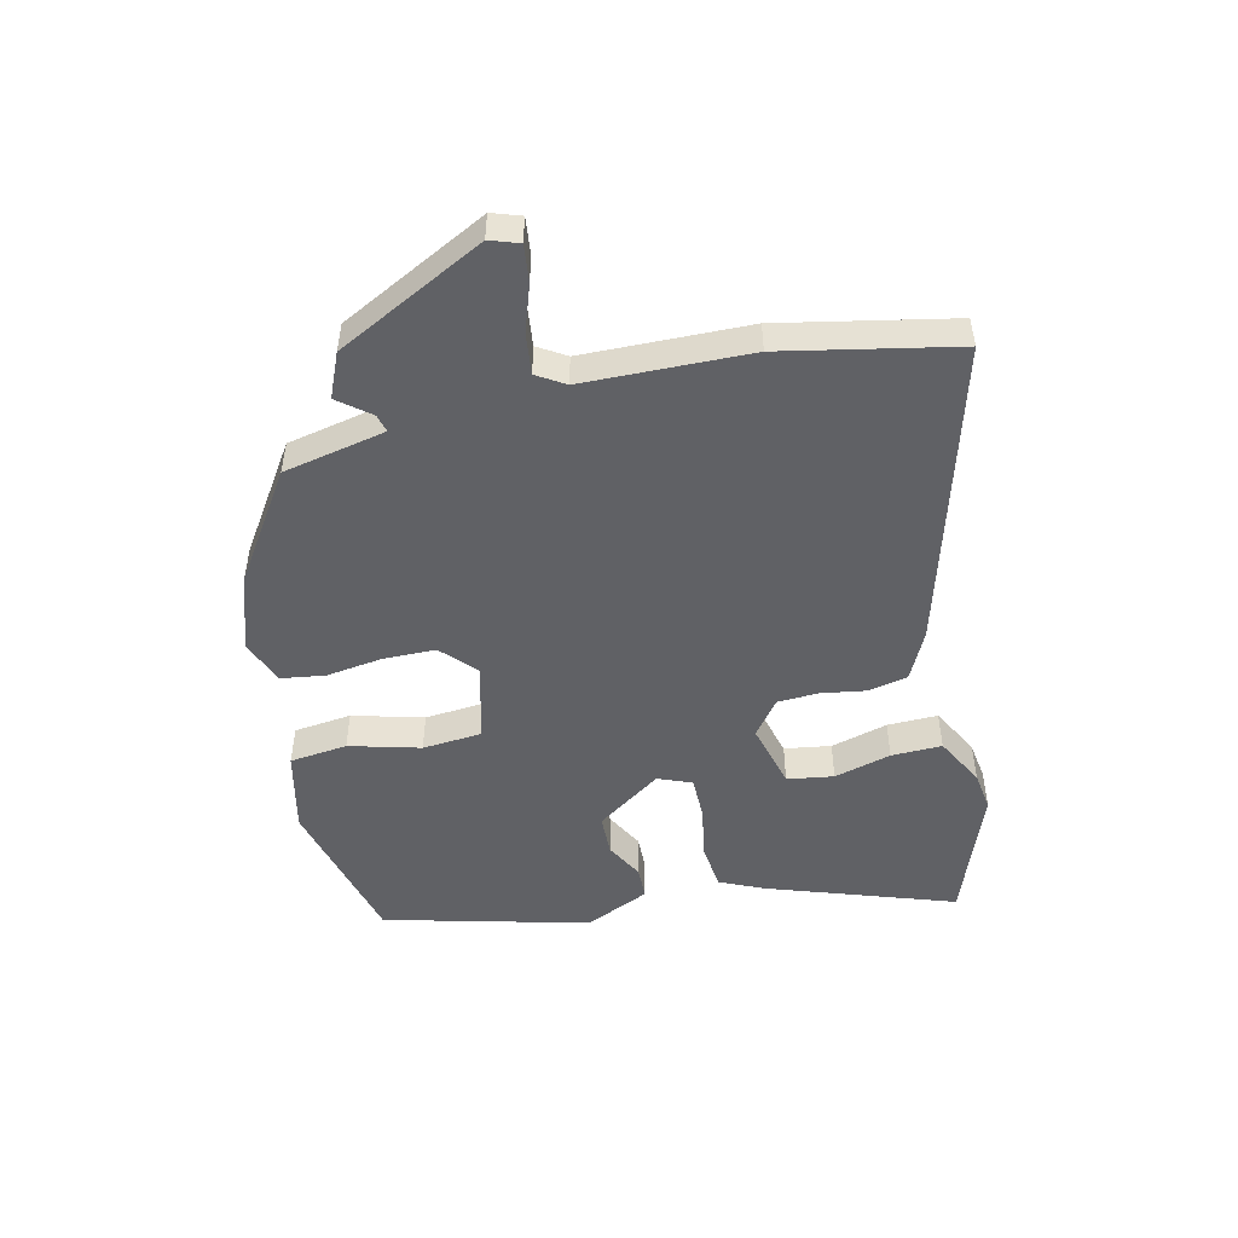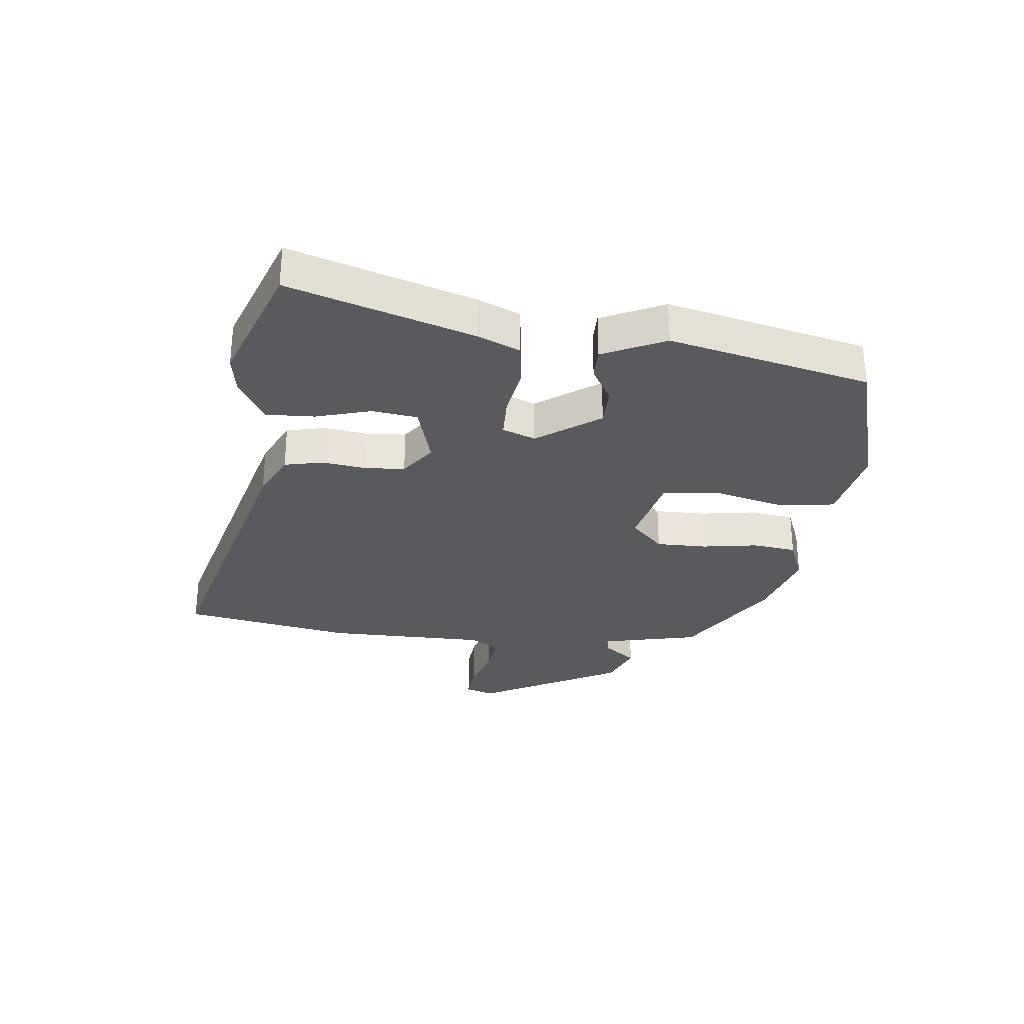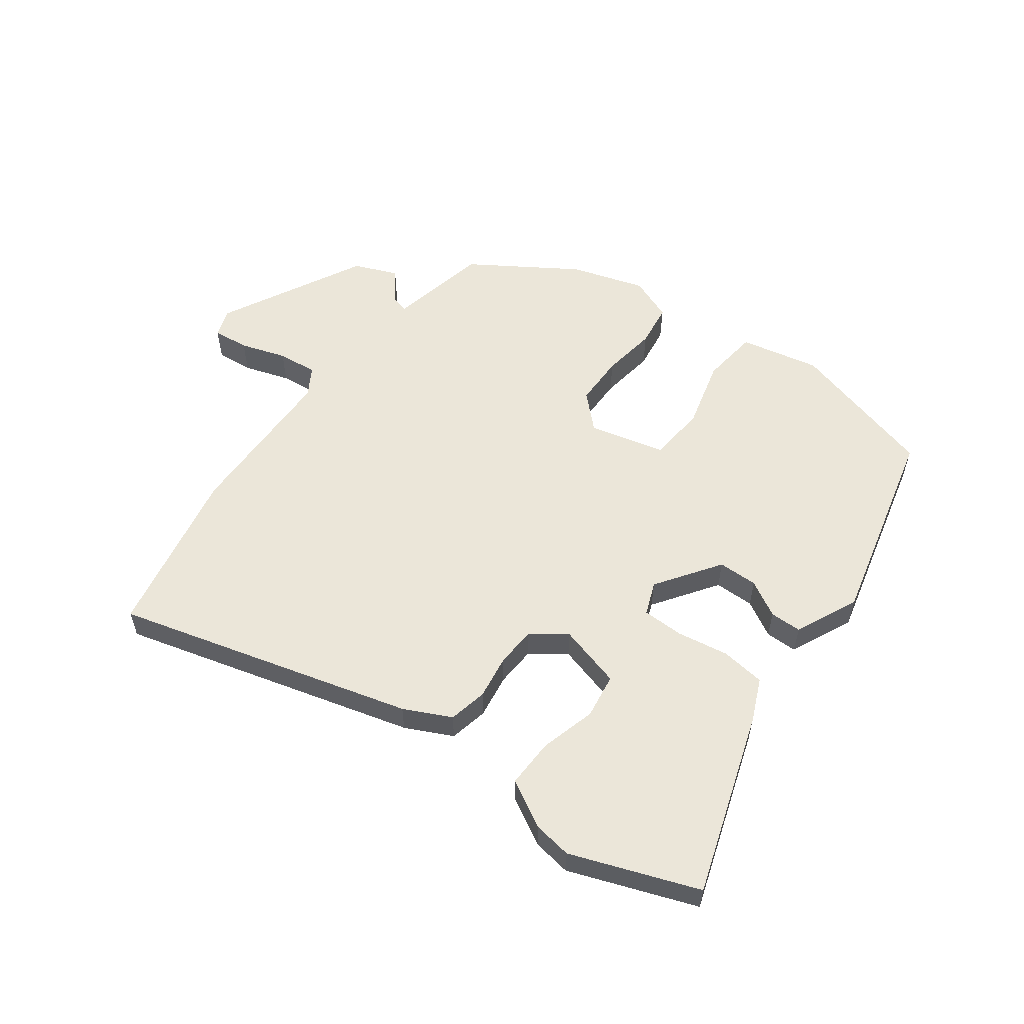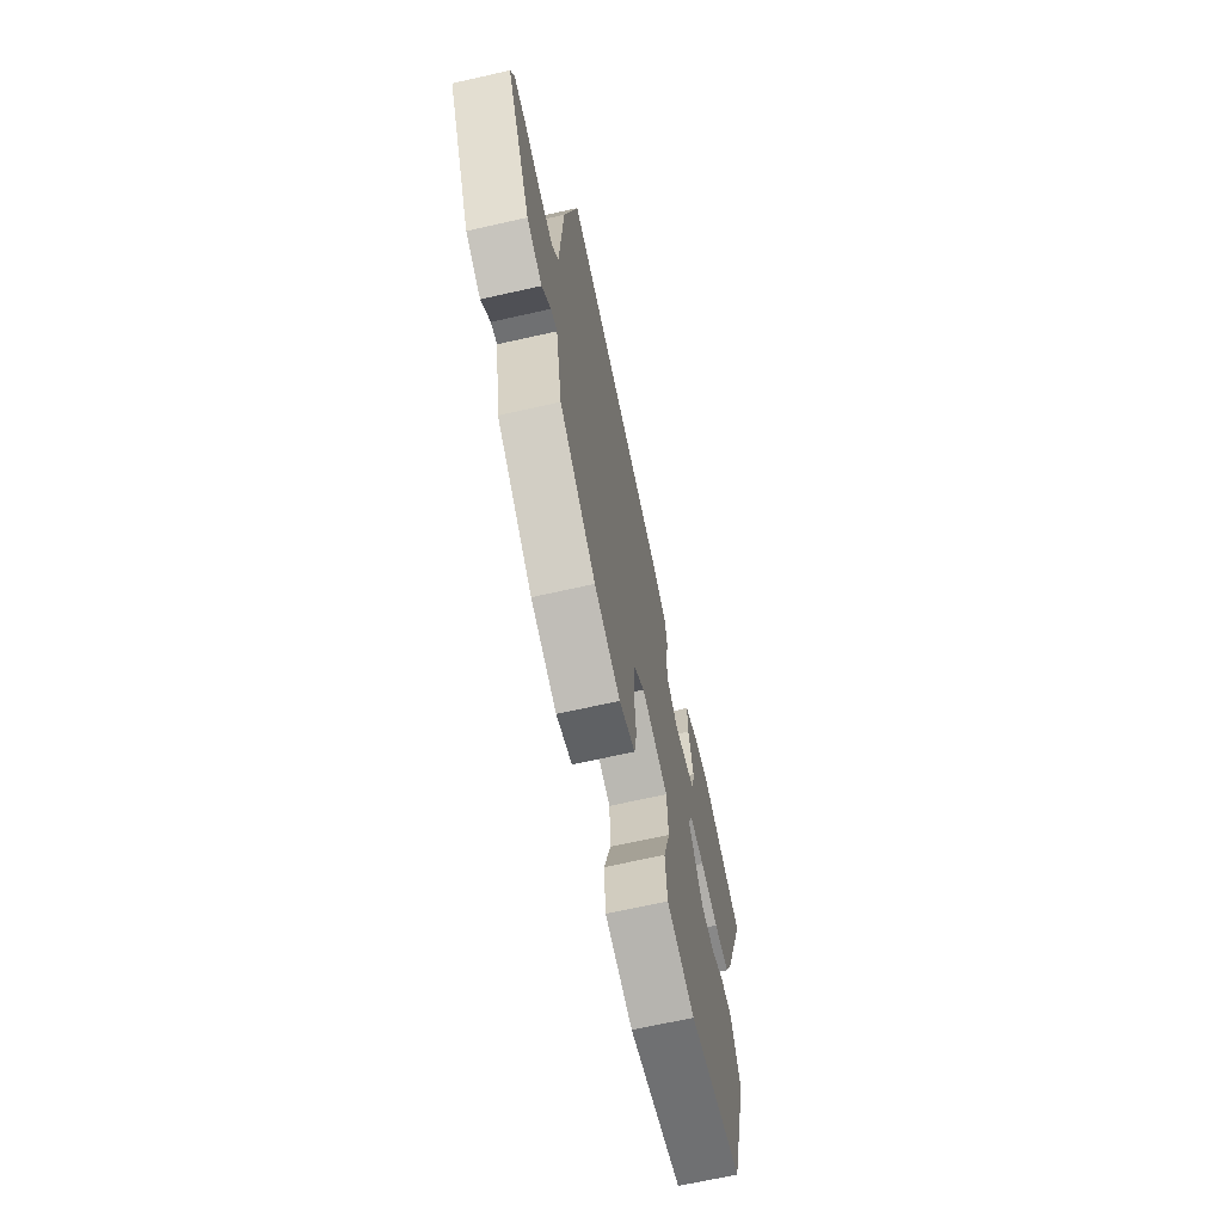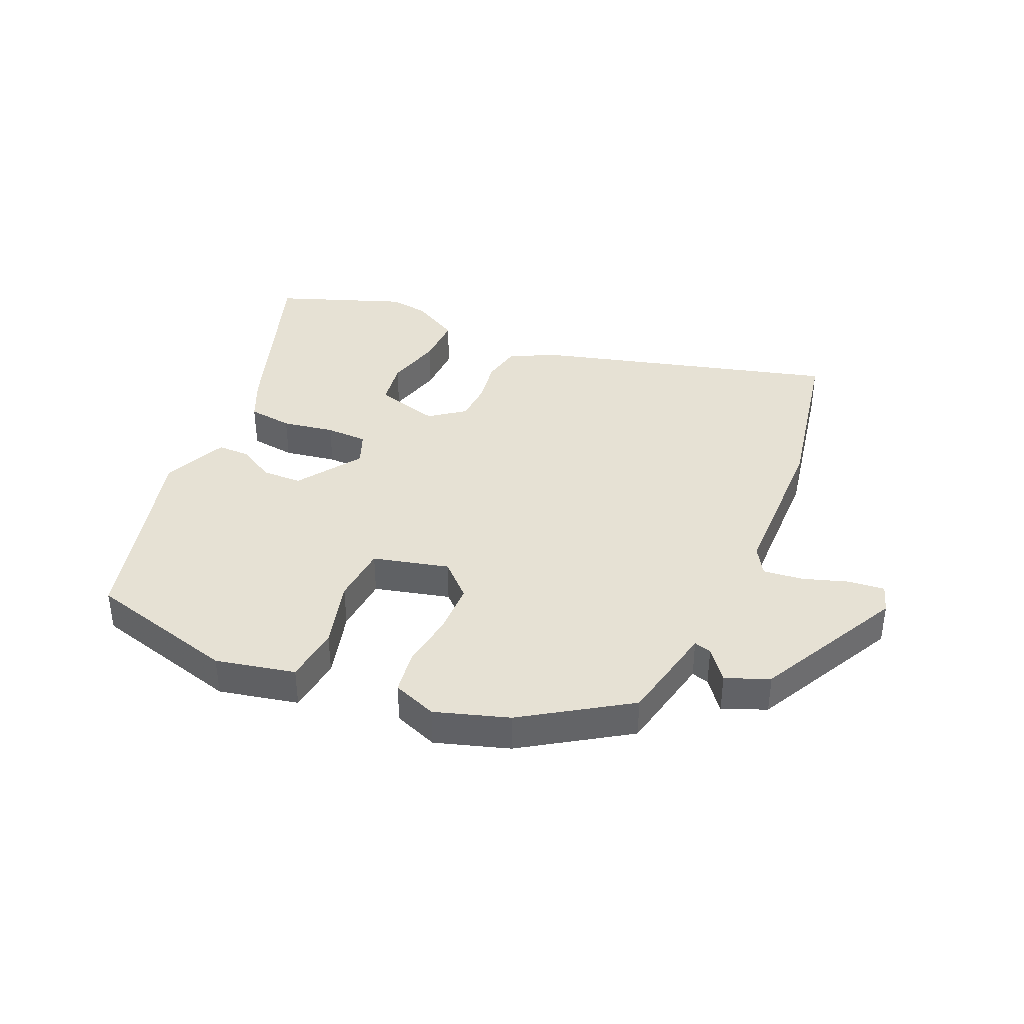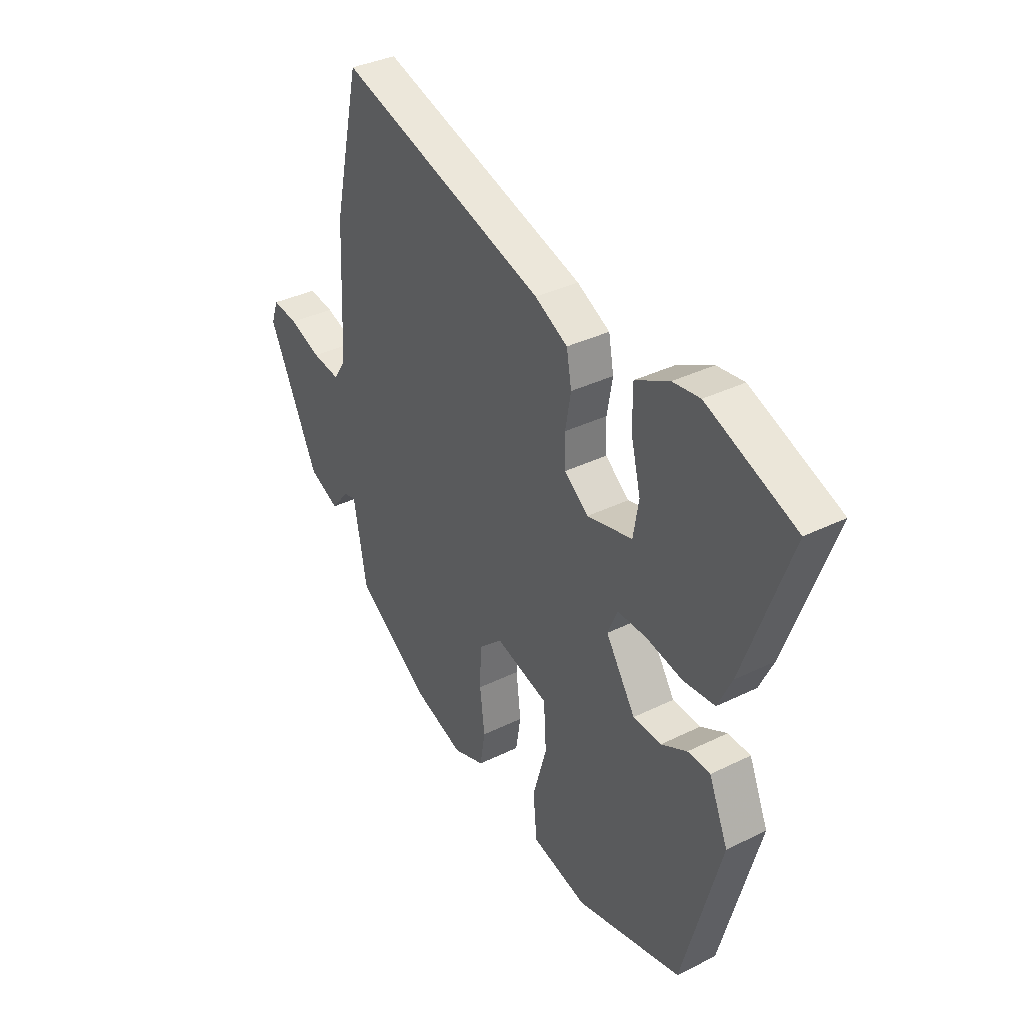
<metadata>
{"format":"obj","ext":"obj","renderer":"f3d","projection":"perspective","resolution":1024,"background":"white","views":[{"elev":-50.0,"azim":-75.8,"up":"+Y"},{"elev":-30.5,"azim":85.9,"up":"+Y"},{"elev":56.8,"azim":38.1,"up":"+Y"},{"elev":-67.8,"azim":-77.3,"up":"+Z"},{"elev":39.2,"azim":-154.9,"up":"+Y"},{"elev":35.6,"azim":57.0,"up":"+Z"}]}
</metadata>
<code>
v -0.528 0.07 0.374
v -0.466 0.07 0.653
v 0.023 0.07 0.504
v 0.1 0.07 0.464
v 0.112 0.07 0.399
v 0.099 0.07 0.326
v 0.101 0.07 0.26
v 0.157 0.07 0.216
v 0.264 0.07 0.242
v 0.277 0.07 0.317
v 0.254 0.07 0.41
v 0.254 0.07 0.492
v 0.334 0.07 0.533
v 0.398 0.07 0.541
v 0.607 0.07 0.457
v 0.498 0.07 0.157
v 0.465 0.07 0.088
v 0.391 0.07 0.081
v 0.305 0.07 0.098
v 0.236 0.07 0.099
v 0.213 0.07 0.045
v 0.283 0.07 -0.062
v 0.349 0.07 -0.065
v 0.41 0.07 -0.033
v 0.463 0.07 -0.035
v 0.508 0.07 -0.141
v 0.417 0.07 -0.471
v 0.167 0.07 -0.531
v 0.036 0.07 -0.499
v 0.027 0.07 -0.405
v 0.06 0.07 -0.291
v 0.054 0.07 -0.195
v -0.071 0.07 -0.16
v -0.127 0.07 -0.211
v -0.13 0.07 -0.296
v -0.119 0.07 -0.388
v -0.131 0.07 -0.46
v -0.205 0.07 -0.486
v -0.326 0.07 -0.444
v -0.496 0.07 -0.327
v -0.527 0.07 -0.16
v -0.556 0.07 -0.167
v -0.598 0.07 -0.218
v -0.669 0.07 -0.186
v -0.787 0.07 0.057
v -0.77 0.07 0.104
v -0.71 0.07 0.096
v -0.635 0.07 0.069
v -0.569 0.07 0.06
v -0.54 0.07 0.105
v -0.528 0 0.374
v -0.466 0 0.653
v 0.023 0 0.504
v 0.1 0 0.464
v 0.112 0 0.399
v 0.099 0 0.326
v 0.101 0 0.26
v 0.157 0 0.216
v 0.264 0 0.242
v 0.277 0 0.317
v 0.254 0 0.41
v 0.254 0 0.492
v 0.334 0 0.533
v 0.398 0 0.541
v 0.607 0 0.457
v 0.498 0 0.157
v 0.465 0 0.088
v 0.391 0 0.081
v 0.305 0 0.098
v 0.236 0 0.099
v 0.213 0 0.045
v 0.283 0 -0.062
v 0.349 0 -0.065
v 0.41 0 -0.033
v 0.463 0 -0.035
v 0.508 0 -0.141
v 0.417 0 -0.471
v 0.167 0 -0.531
v 0.036 0 -0.499
v 0.027 0 -0.405
v 0.06 0 -0.291
v 0.054 0 -0.195
v -0.071 0 -0.16
v -0.127 0 -0.211
v -0.13 0 -0.296
v -0.119 0 -0.388
v -0.131 0 -0.46
v -0.205 0 -0.486
v -0.326 0 -0.444
v -0.496 0 -0.327
v -0.527 0 -0.16
v -0.556 0 -0.167
v -0.598 0 -0.218
v -0.669 0 -0.186
v -0.787 0 0.057
v -0.77 0 0.104
v -0.71 0 0.096
v -0.635 0 0.069
v -0.569 0 0.06
v -0.54 0 0.105
f 45 46 47 48
f 45 48 49
f 42 43 44 45
f 41 42 45 49
f 38 39 40 41
f 38 41 49 50
f 35 36 37 38
f 34 35 38 50
f 28 29 30 31
f 28 31 32
f 27 28 32
f 26 27 32
f 23 24 25 26
f 22 23 26 32
f 21 22 32 33
f 16 17 18 19
f 16 19 20
f 15 16 20
f 14 15 20
f 10 11 12 13
f 9 10 13 14
f 3 4 5 6
f 3 6 7
f 2 3 7
f 1 2 7 8
f 33 34 50 1
f 21 33 1 8
f 9 14 20 21
f 8 9 21
f 98 97 96 95
f 99 98 95
f 95 94 93 92
f 99 95 92 91
f 91 90 89 88
f 100 99 91 88
f 88 87 86 85
f 100 88 85 84
f 81 80 79 78
f 82 81 78
f 82 78 77
f 82 77 76
f 76 75 74 73
f 82 76 73 72
f 83 82 72 71
f 69 68 67 66
f 70 69 66
f 70 66 65
f 70 65 64
f 63 62 61 60
f 64 63 60 59
f 56 55 54 53
f 57 56 53
f 57 53 52
f 58 57 52 51
f 51 100 84 83
f 58 51 83 71
f 71 70 64 59
f 71 59 58
f 1 51 52 2
f 2 52 53 3
f 3 53 54 4
f 4 54 55 5
f 5 55 56 6
f 6 56 57 7
f 7 57 58 8
f 8 58 59 9
f 9 59 60 10
f 10 60 61 11
f 11 61 62 12
f 12 62 63 13
f 13 63 64 14
f 14 64 65 15
f 15 65 66 16
f 16 66 67 17
f 17 67 68 18
f 18 68 69 19
f 19 69 70 20
f 20 70 71 21
f 21 71 72 22
f 22 72 73 23
f 23 73 74 24
f 24 74 75 25
f 25 75 76 26
f 26 76 77 27
f 27 77 78 28
f 28 78 79 29
f 29 79 80 30
f 30 80 81 31
f 31 81 82 32
f 32 82 83 33
f 33 83 84 34
f 34 84 85 35
f 35 85 86 36
f 36 86 87 37
f 37 87 88 38
f 38 88 89 39
f 39 89 90 40
f 40 90 91 41
f 41 91 92 42
f 42 92 93 43
f 43 93 94 44
f 44 94 95 45
f 45 95 96 46
f 46 96 97 47
f 47 97 98 48
f 48 98 99 49
f 49 99 100 50
f 50 100 51 1

</code>
